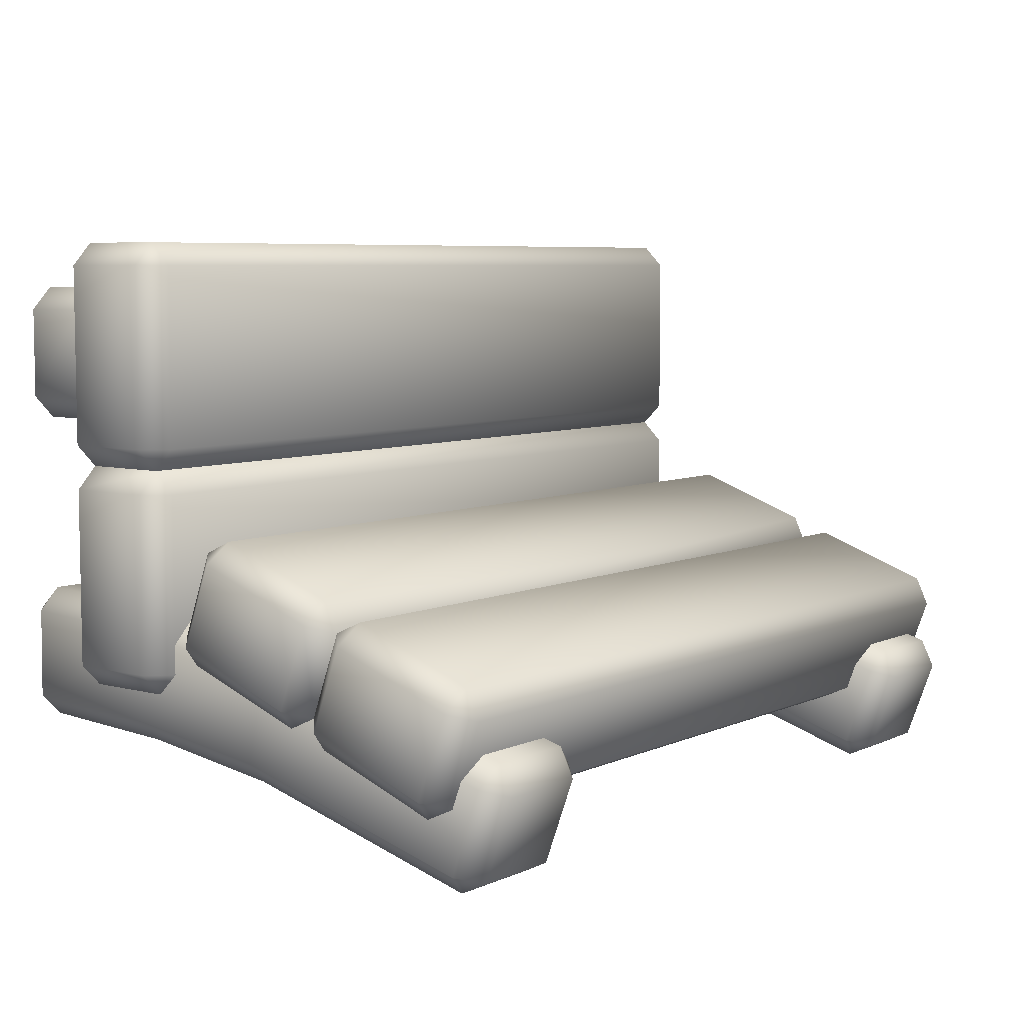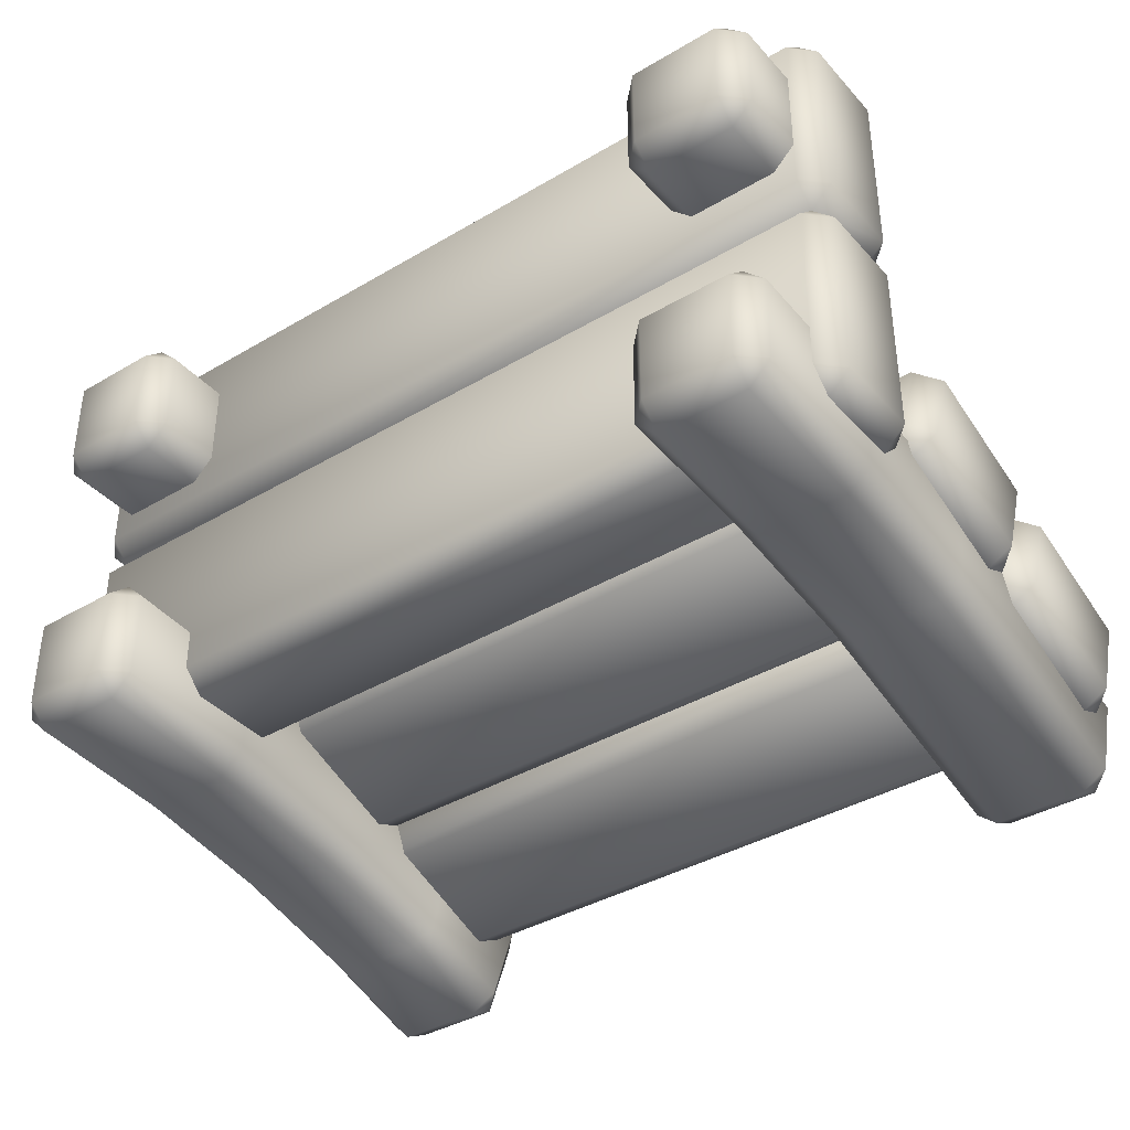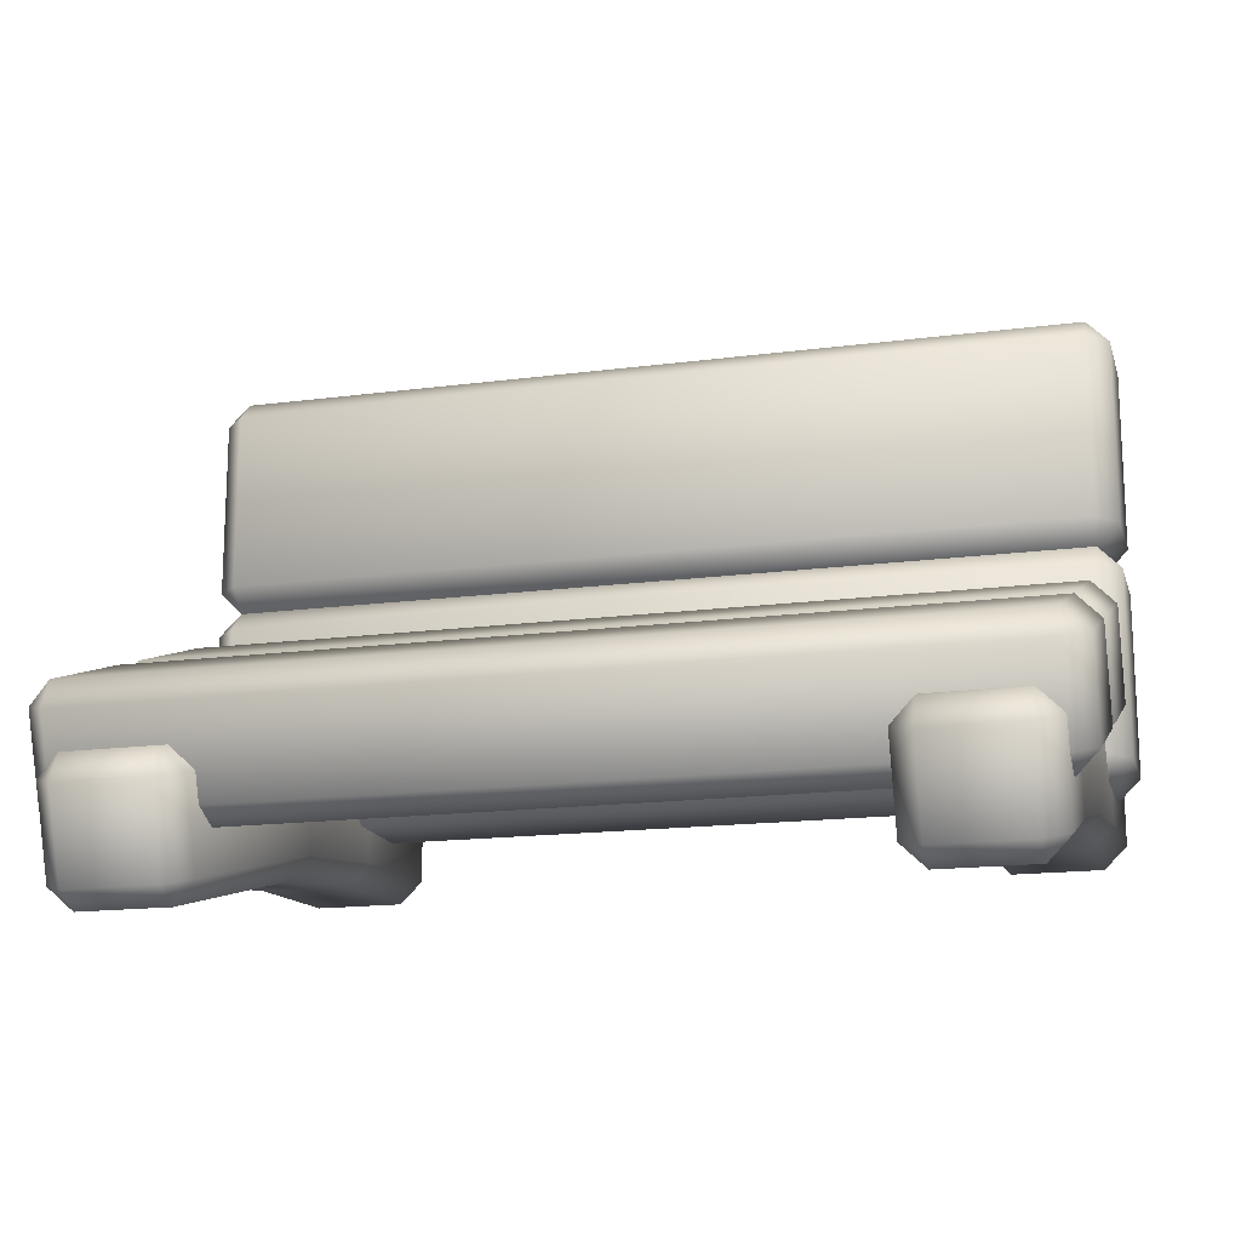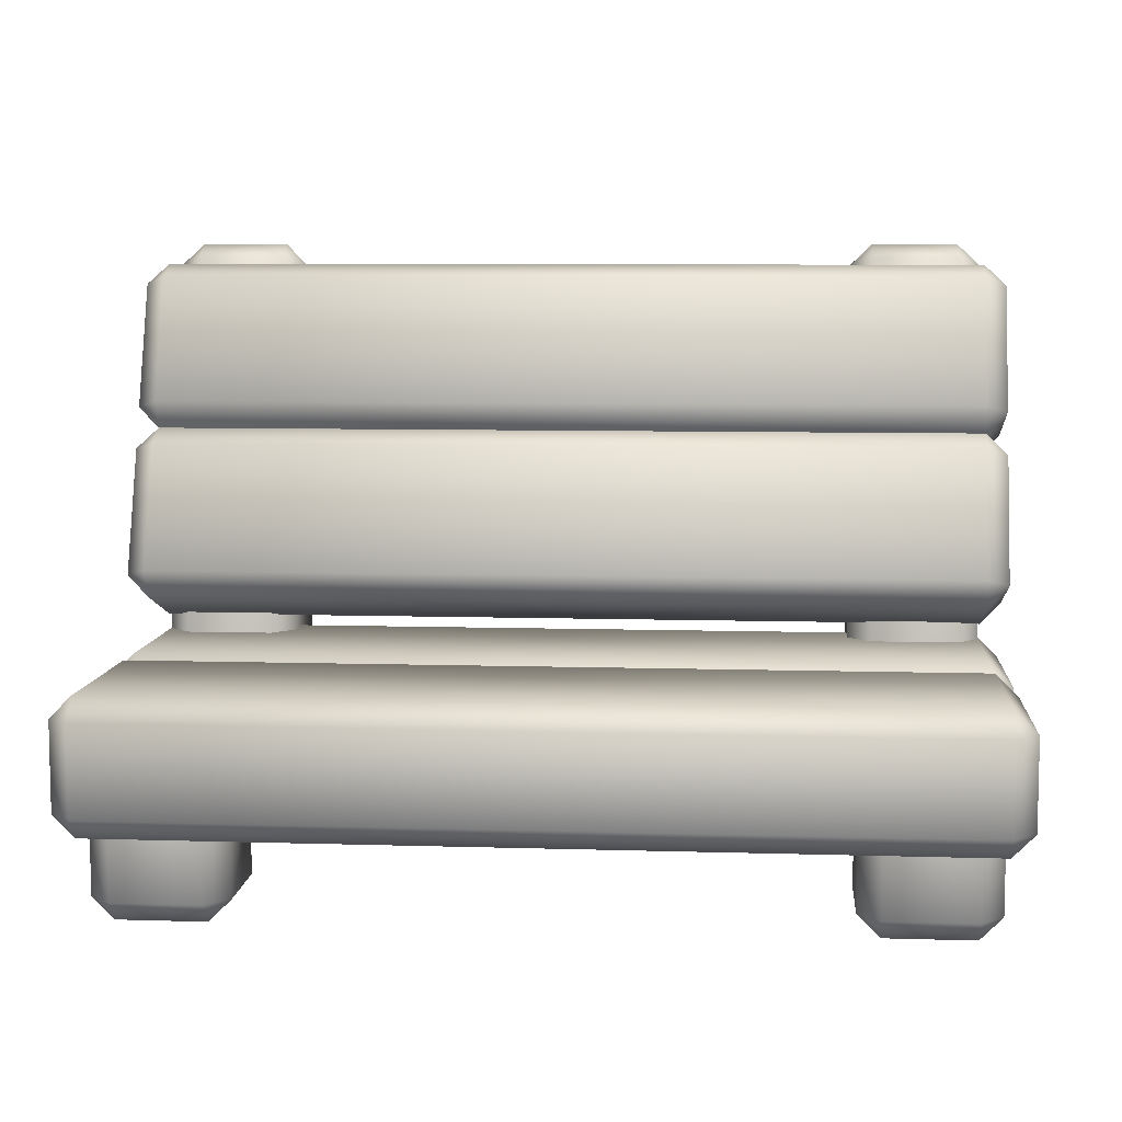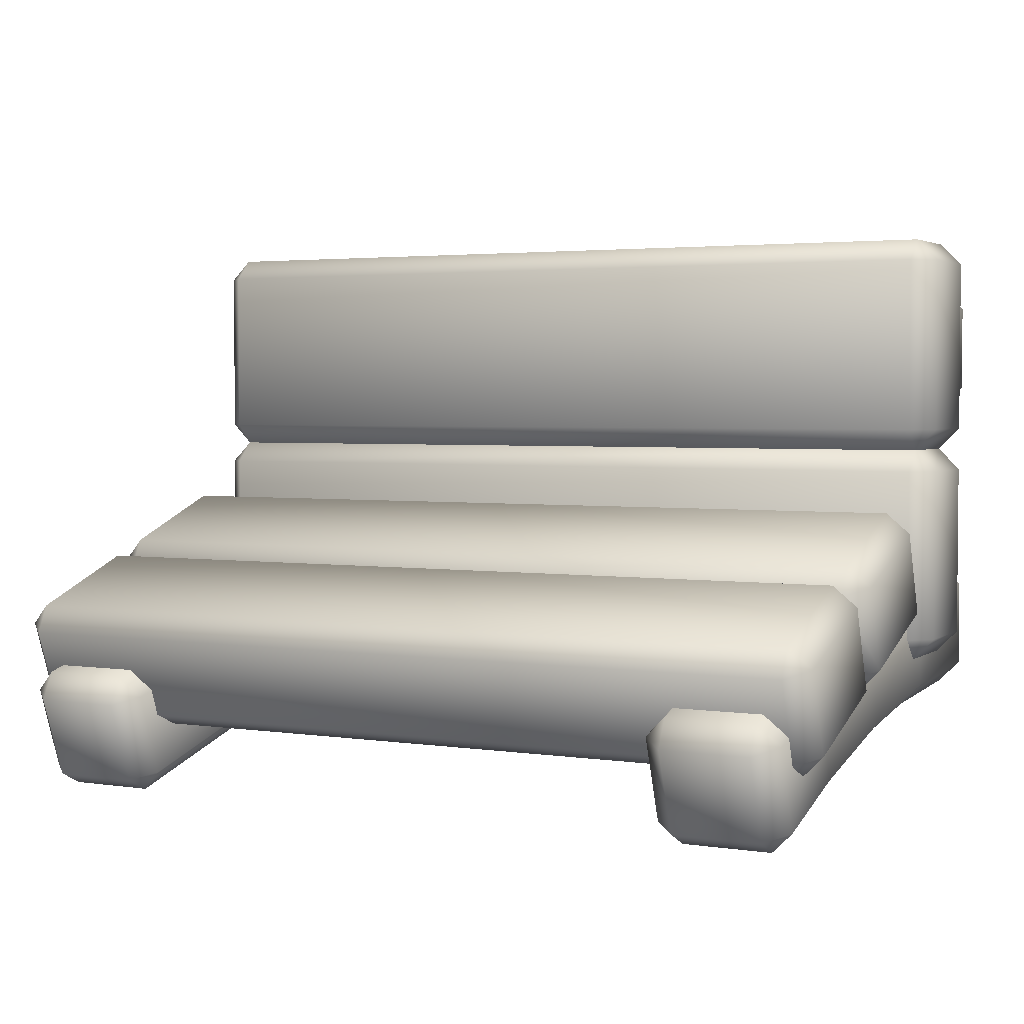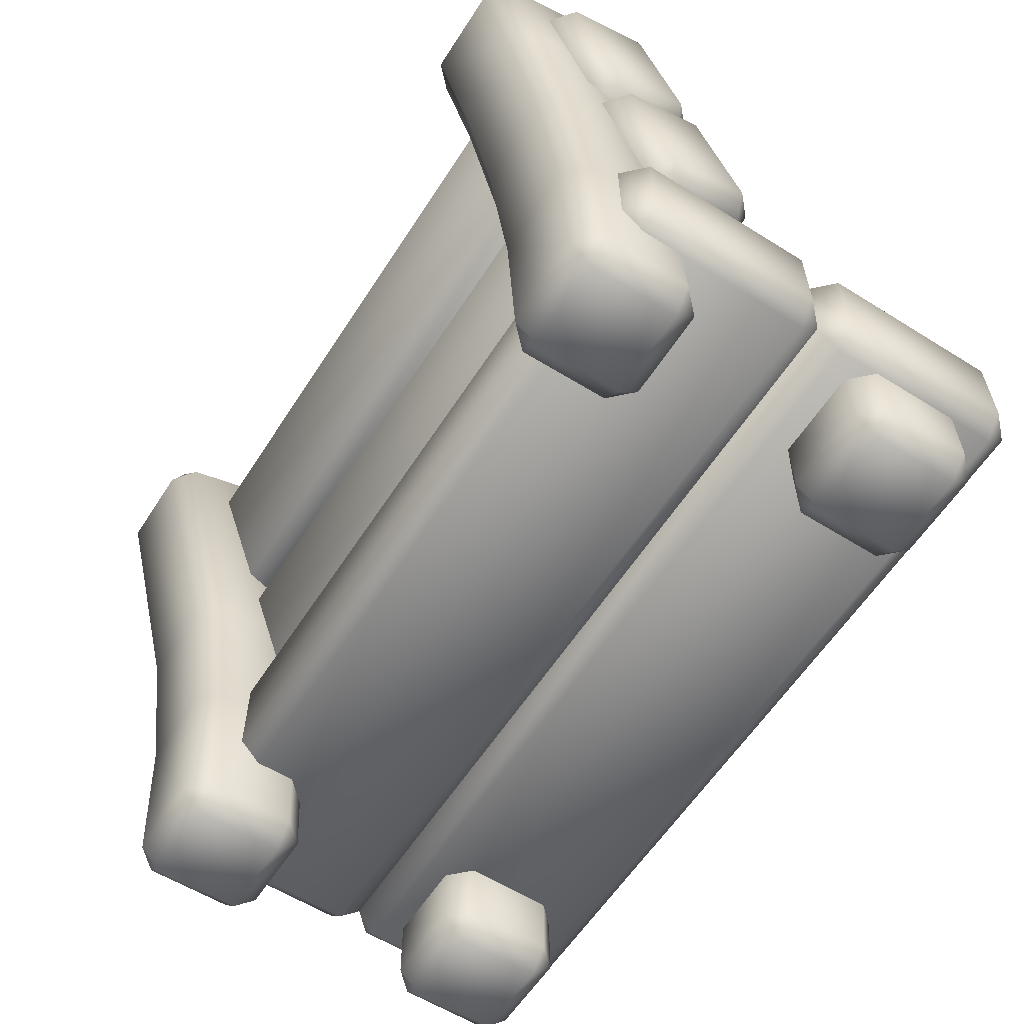
<metadata>
{"format":"obj","ext":"obj","renderer":"f3d","projection":"perspective","resolution":1024,"background":"white","views":[{"elev":6.5,"azim":127.9,"up":"+Z"},{"elev":-38.4,"azim":36.8,"up":"+Z"},{"elev":-16.3,"azim":-164.9,"up":"+Z"},{"elev":7.9,"azim":4.8,"up":"+Y"},{"elev":3.1,"azim":-152.8,"up":"+Z"},{"elev":-59.7,"azim":-122.7,"up":"+Y"}]}
</metadata>
<code>
o bench
v -0.95 0.2 0.55
v -0.95 0.25 0.6
v -1 0.25 0.55
v -0.95 0.45 0.6
v -0.95 0.5 0.55
v -1 0.45 0.55
v -0.95 0.2 0.15
v -1 0.25 0.15
v -0.95 0.5 0.15
v -1 0.45 0.15
v 0.95 0.2 0.55
v 1 0.25 0.55
v 0.95 0.25 0.6
v 0.95 0.5 0.55
v 0.95 0.45 0.6
v 1 0.45 0.55
v 0.95 0.2 0.15
v 0.95 0.25 0.1
v 1 0.25 0.15
v 0.95 0.5 0.15
v 1 0.45 0.15
v 0.7 -0 0.45
v 0.7 0.05 0.5
v 0.65 0.05 0.45
v 0.7 0.2 0.5
v 0.65 0.2 0.45
v 0.7 -0 0.25
v 0.65 0.05 0.25
v 0.7 0.05 0.2
v 0.7 0.2 0.2
v 0.65 0.2 0.25
v 0.9 -0 0.45
v 0.95 0.05 0.45
v 0.9 0.05 0.5
v 0.9 0.2 0.5
v 0.95 0.2 0.45
v 0.9 -0 0.25
v 0.9 0.05 0.2
v 0.95 0.05 0.25
v 0.95 0.2 0.25
v 0.9 0.2 0.2
v -0.9 -0 0.45
v -0.9 0.05 0.5
v -0.95 0.05 0.45
v -0.9 0.2 0.5
v -0.95 0.2 0.45
v -0.9 -0 0.25
v -0.95 0.05 0.25
v -0.9 0.05 0.2
v -0.9 0.2 0.2
v -0.95 0.2 0.25
v -0.7 -0 0.45
v -0.65 0.05 0.45
v -0.7 0.05 0.5
v -0.7 0.2 0.5
v -0.65 0.2 0.45
v -0.7 -0 0.25
v -0.7 0.05 0.2
v -0.65 0.05 0.25
v -0.65 0.2 0.25
v -0.7 0.2 0.2
v -0.95 0.2 0.05
v -0.95 0.25 0.1
v -1 0.25 0.05
v -0.95 0.45 0.1
v -0.95 0.5 0.05
v -1 0.45 0.05
v -0.95 0.2 -0.35
v -1 0.25 -0.35
v -0.95 0.25 -0.4
v -0.95 0.5 -0.35
v -0.95 0.45 -0.4
v -1 0.45 -0.35
v 0.95 0.2 0.05
v 1 0.25 0.05
v 0.95 0.5 0.05
v 0.95 0.45 0.1
v 1 0.45 0.05
v 0.95 0.2 -0.35
v 0.95 0.25 -0.4
v 1 0.25 -0.35
v 0.95 0.5 -0.35
v 1 0.45 -0.35
v 0.95 0.45 -0.4
v -0.9 0 -0.25
v -0.9 0.05187 -0.2003
v -0.95 0.05124 -0.2503
v -0.9 1.374 -0.4335
v -0.9 1.406 -0.4979
v -0.95 1.358 -0.4807
v -0.9 0 -0.45
v -0.95 0.04875 -0.4503
v -0.9 0.04813 -0.5003
v -0.9 1.338 -0.6858
v -0.9 1.275 -0.7167
v -0.95 1.292 -0.6695
v -0.7 0 -0.25
v -0.65 0.05124 -0.2503
v -0.7 0.05187 -0.2003
v -0.7 1.406 -0.4979
v -0.7 1.374 -0.4335
v -0.65 1.358 -0.4807
v -0.7 0 -0.45
v -0.7 0.04813 -0.5003
v -0.65 0.04875 -0.4503
v -0.7 1.338 -0.6858
v -0.65 1.292 -0.6695
v -0.7 1.275 -0.7167
v -0.9 0.4143 -0.2207
v -0.9 0.7735 -0.2725
v -0.95 0.7642 -0.3217
v -0.95 0.4093 -0.2704
v -0.9 0.7177 -0.5673
v -0.9 0.3844 -0.5192
v -0.95 0.3894 -0.4694
v -0.95 0.727 -0.5182
v -0.65 0.727 -0.5182
v -0.65 0.3894 -0.4694
v -0.7 0.3844 -0.5192
v -0.7 0.7177 -0.5673
v -0.7 0.7735 -0.2725
v -0.7 0.4143 -0.2207
v -0.65 0.4093 -0.2704
v -0.65 0.7642 -0.3217
v -0.9 1.127 -0.3555
v -0.95 1.113 -0.4036
v -0.9 1.046 -0.6443
v -0.95 1.059 -0.5962
v -0.65 1.059 -0.5962
v -0.7 1.046 -0.6443
v -0.7 1.127 -0.3555
v -0.65 1.113 -0.4036
v 0.7 0 -0.25
v 0.7 0.05187 -0.2003
v 0.65 0.05124 -0.2503
v 0.7 1.374 -0.4335
v 0.7 1.406 -0.4979
v 0.65 1.358 -0.4807
v 0.7 0 -0.45
v 0.65 0.04875 -0.4503
v 0.7 0.04813 -0.5003
v 0.7 1.338 -0.6858
v 0.7 1.275 -0.7167
v 0.65 1.292 -0.6695
v 0.9 0 -0.25
v 0.95 0.05124 -0.2503
v 0.9 0.05187 -0.2003
v 0.9 1.406 -0.4979
v 0.9 1.374 -0.4335
v 0.95 1.358 -0.4807
v 0.9 0 -0.45
v 0.9 0.04813 -0.5003
v 0.95 0.04875 -0.4503
v 0.9 1.338 -0.6858
v 0.95 1.292 -0.6695
v 0.9 1.275 -0.7167
v 0.7 0.4143 -0.2207
v 0.7 0.7735 -0.2725
v 0.65 0.7642 -0.3217
v 0.65 0.4093 -0.2704
v 0.7 0.7177 -0.5673
v 0.7 0.3844 -0.5192
v 0.65 0.3894 -0.4694
v 0.65 0.727 -0.5182
v 0.95 0.727 -0.5182
v 0.95 0.3894 -0.4694
v 0.9 0.3844 -0.5192
v 0.9 0.7177 -0.5673
v 0.9 0.7735 -0.2725
v 0.9 0.4143 -0.2207
v 0.95 0.4093 -0.2704
v 0.95 0.7642 -0.3217
v 0.95 1.36 -0.3428
v 1 1.313 -0.3257
v 0.95 1.33 -0.2787
v 1 1.245 -0.5137
v 0.95 1.292 -0.5308
v 0.95 1.228 -0.5606
v 1 1.031 -0.2231
v 0.95 0.9842 -0.206
v 0.95 1.048 -0.1761
v 1 0.9628 -0.4111
v 0.95 0.9457 -0.4581
v -1 1.313 -0.3257
v -0.95 1.36 -0.3428
v -0.95 1.33 -0.2787
v -0.95 1.292 -0.5308
v -1 1.245 -0.5137
v -0.95 1.228 -0.5606
v -1 1.031 -0.2231
v -0.95 1.048 -0.1761
v -0.95 0.9842 -0.206
v -1 0.9628 -0.4111
v -0.95 0.9158 -0.394
v -0.95 0.9457 -0.4581
v 1 0.9372 -0.1889
v 0.95 0.9543 -0.1419
v 1 0.8688 -0.3769
v 0.95 0.9158 -0.394
v 0.95 0.8517 -0.4239
v 1 0.6553 -0.08634
v 0.95 0.6083 -0.06925
v 0.95 0.6724 -0.03936
v 0.95 0.5399 -0.2572
v 1 0.5869 -0.2743
v 0.95 0.5698 -0.3213
v -1 0.9372 -0.1889
v -0.95 0.9543 -0.1419
v -1 0.8688 -0.3769
v -0.95 0.8517 -0.4239
v -1 0.6553 -0.08634
v -0.95 0.6724 -0.03936
v -0.95 0.6083 -0.06925
v -1 0.5869 -0.2743
v -0.95 0.5399 -0.2572
v -0.95 0.5698 -0.3213
f 13 15 4 2
f 19 21 16 12
f 20 9 5 14
f 3 6 10 8
f 1 2 3
f 4 5 6
f 7 8 63
f 9 65 10
f 11 12 13
f 14 15 16
f 17 18 19
f 20 21 77
f 7 1 3 8
f 2 4 6 3
f 5 9 10 6
f 65 63 8 10
f 17 7 63 18
f 9 20 77 65
f 21 19 18 77
f 11 17 19 12
f 20 14 16 21
f 15 13 12 16
f 1 11 13 2
f 14 5 4 15
f 7 17 11 1
f 34 35 25 23
f 39 40 36 33
f 24 26 31 28
f 29 30 41 38
f 22 23 24
f 27 28 29
f 32 33 34
f 37 38 39
f 27 22 24 28
f 23 25 26 24
f 30 29 28 31
f 37 27 29 38
f 40 39 38 41
f 32 37 39 33
f 35 34 33 36
f 22 32 34 23
f 27 37 32 22
f 54 55 45 43
f 59 60 56 53
f 44 46 51 48
f 49 50 61 58
f 42 43 44
f 47 48 49
f 52 53 54
f 57 58 59
f 47 42 44 48
f 43 45 46 44
f 50 49 48 51
f 57 47 49 58
f 60 59 58 61
f 52 57 59 53
f 55 54 53 56
f 42 52 54 43
f 47 57 52 42
f 81 83 78 75
f 82 71 66 76
f 64 67 73 69
f 70 72 84 80
f 62 63 64
f 65 66 67
f 68 69 70
f 71 72 73
f 74 75 18
f 76 77 78
f 79 80 81
f 82 83 84
f 68 62 64 69
f 63 65 67 64
f 66 71 73 67
f 72 70 69 73
f 79 68 70 80
f 71 82 84 72
f 83 81 80 84
f 74 79 81 75
f 82 76 78 83
f 77 18 75 78
f 62 74 18 63
f 76 66 65 77
f 68 79 74 62
f 131 101 88 125
f 106 94 89 100
f 129 107 102 132
f 126 90 96 128
f 85 86 87
f 88 89 90
f 91 92 93
f 94 95 96
f 97 98 99
f 100 101 102
f 103 104 105
f 106 107 108
f 91 85 87 92
f 127 95 108 130
f 89 94 96 90
f 114 93 92 115
f 103 91 93 104
f 94 106 108 95
f 118 105 104 119
f 97 103 105 98
f 106 100 102 107
f 122 99 98 123
f 85 97 99 86
f 100 89 88 101
f 91 103 97 85
f 129 117 120 130
f 121 122 123 124
f 127 113 116 128
f 117 118 119 120
f 125 88 90 126
f 113 114 115 116
f 86 109 112 87
f 109 110 111 112
f 93 114 119 104
f 114 113 120 119
f 87 112 115 92
f 112 111 116 115
f 105 118 123 98
f 118 117 124 123
f 99 122 109 86
f 122 121 110 109
f 131 121 124 132
f 101 131 132 102
f 110 125 126 111
f 95 127 128 96
f 107 129 130 108
f 113 127 130 120
f 111 126 128 116
f 117 129 132 124
f 121 131 125 110
f 169 149 136 158
f 154 142 137 148
f 165 155 150 172
f 159 138 144 164
f 133 134 135
f 136 137 138
f 139 140 141
f 142 143 144
f 145 146 147
f 148 149 150
f 151 152 153
f 154 155 156
f 139 133 135 140
f 161 143 156 168
f 137 142 144 138
f 162 141 140 163
f 151 139 141 152
f 142 154 156 143
f 166 153 152 167
f 145 151 153 146
f 154 148 150 155
f 170 147 146 171
f 133 145 147 134
f 148 137 136 149
f 139 151 145 133
f 155 165 168 156
f 169 170 171 172
f 143 161 164 144
f 165 166 167 168
f 158 136 138 159
f 161 162 163 164
f 134 157 160 135
f 157 158 159 160
f 141 162 167 152
f 162 161 168 167
f 135 160 163 140
f 160 159 164 163
f 153 166 171 146
f 166 165 172 171
f 147 170 157 134
f 170 169 158 157
f 149 169 172 150
f 189 178 183 195
f 181 191 192 180
f 195 183 199 194
f 180 199 182 179
f 175 181 179 174
f 183 178 176 182
f 174 176 177 173
f 186 175 173 185
f 178 189 187 177
f 185 187 188 184
f 191 186 184 190
f 194 192 190 193
f 189 195 193 188
f 175 174 173
f 178 177 176
f 181 180 179
f 183 182 199
f 186 185 184
f 189 188 187
f 192 191 190
f 195 194 193
f 187 185 173 177
f 193 190 184 188
f 175 186 191 181
f 176 174 179 182
f 210 200 206 216
f 203 212 213 202
f 216 206 204 215
f 202 204 205 201
f 197 203 201 196
f 206 200 198 205
f 196 198 199 180
f 208 197 180 192
f 200 210 194 199
f 192 194 209 207
f 212 208 207 211
f 215 213 211 214
f 210 216 214 209
f 197 196 180
f 200 199 198
f 203 202 201
f 206 205 204
f 208 192 207
f 210 209 194
f 213 212 211
f 216 215 214
f 214 211 207 209
f 197 208 212 203
f 198 196 201 205
f 204 202 213 215

</code>
